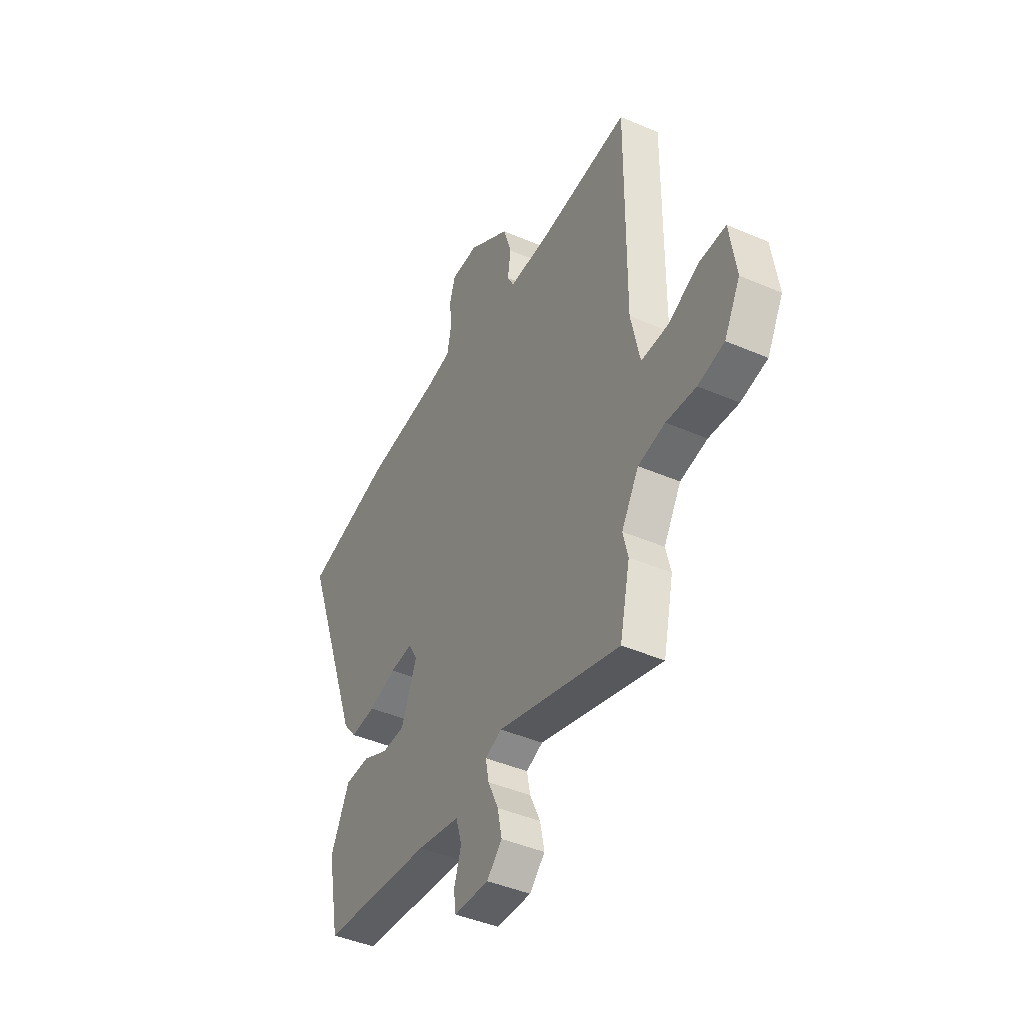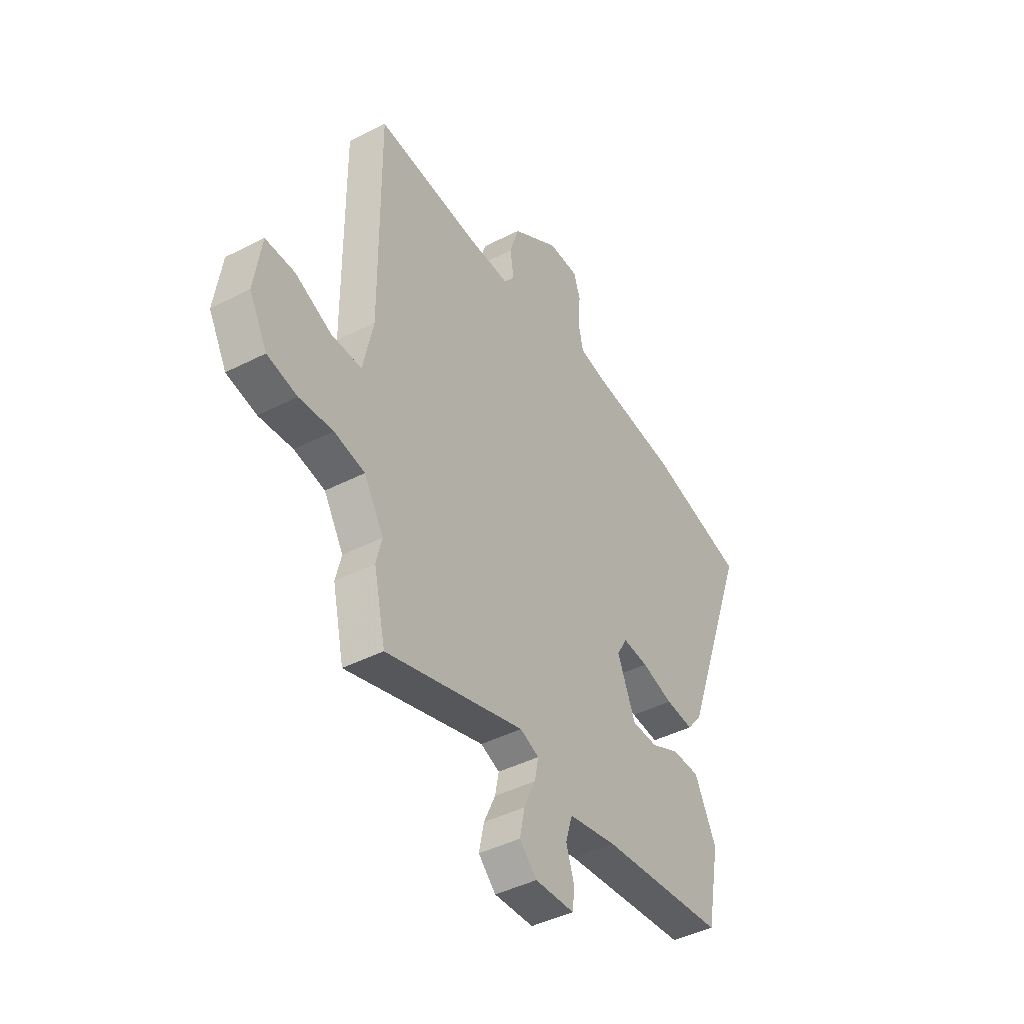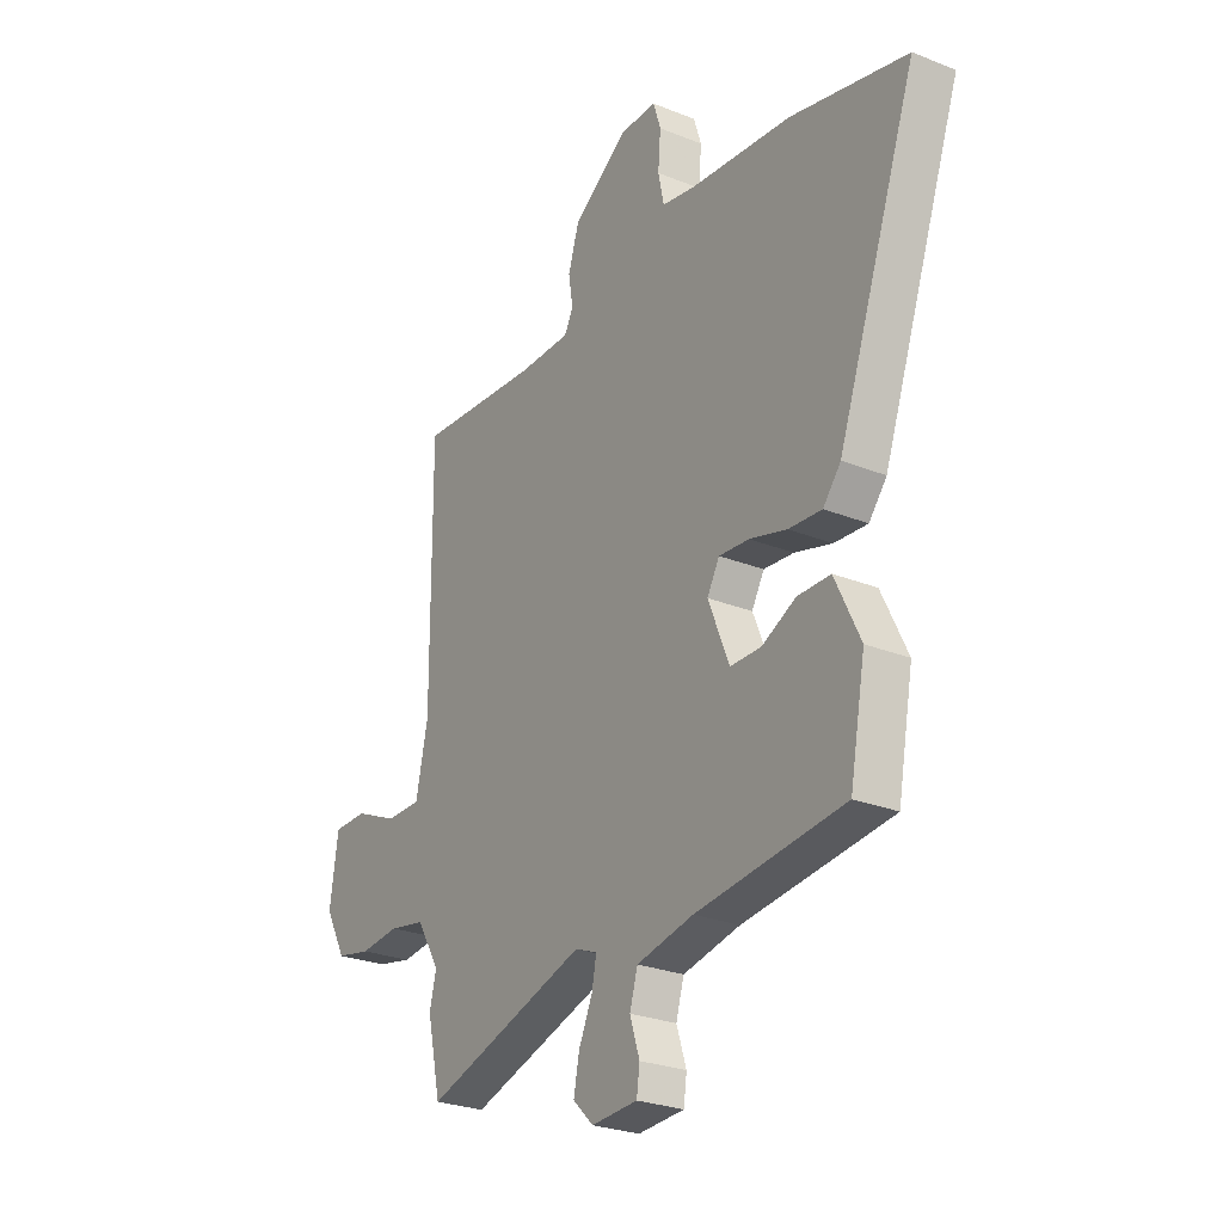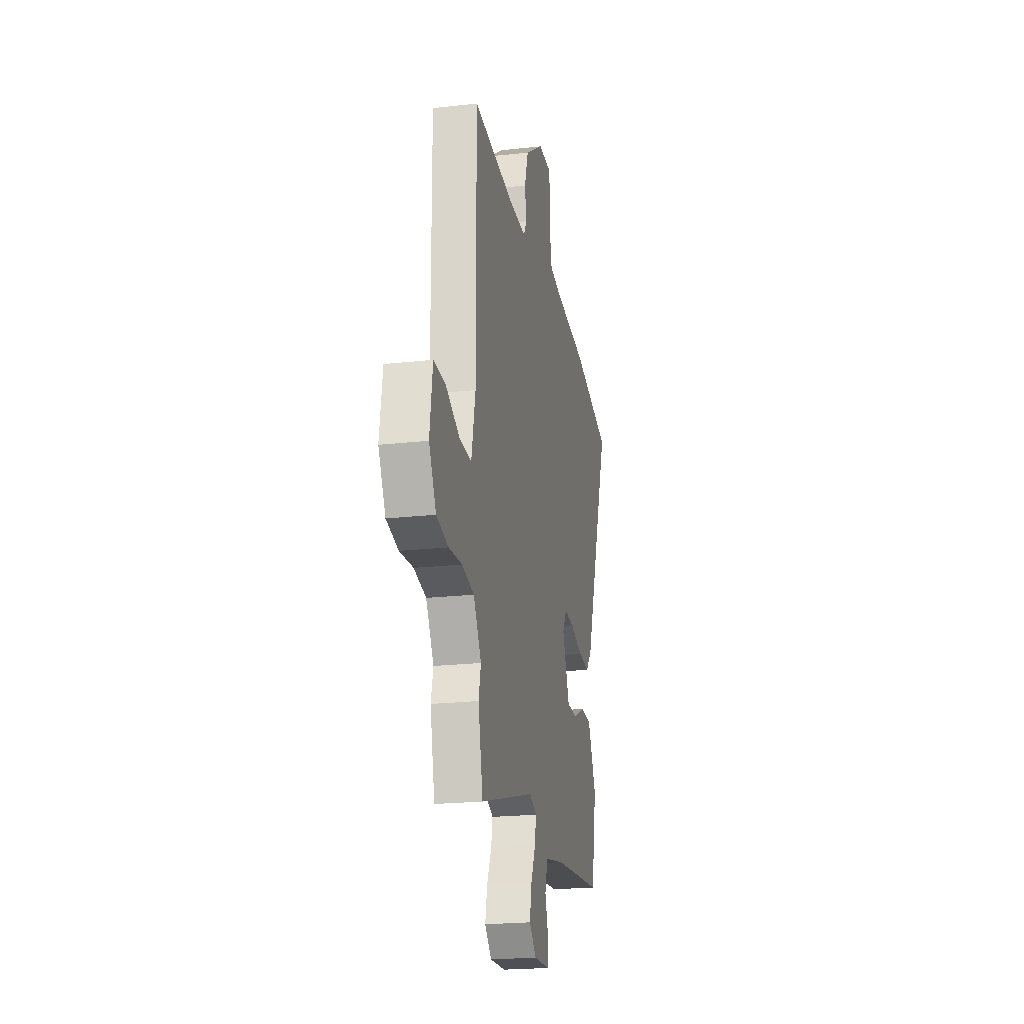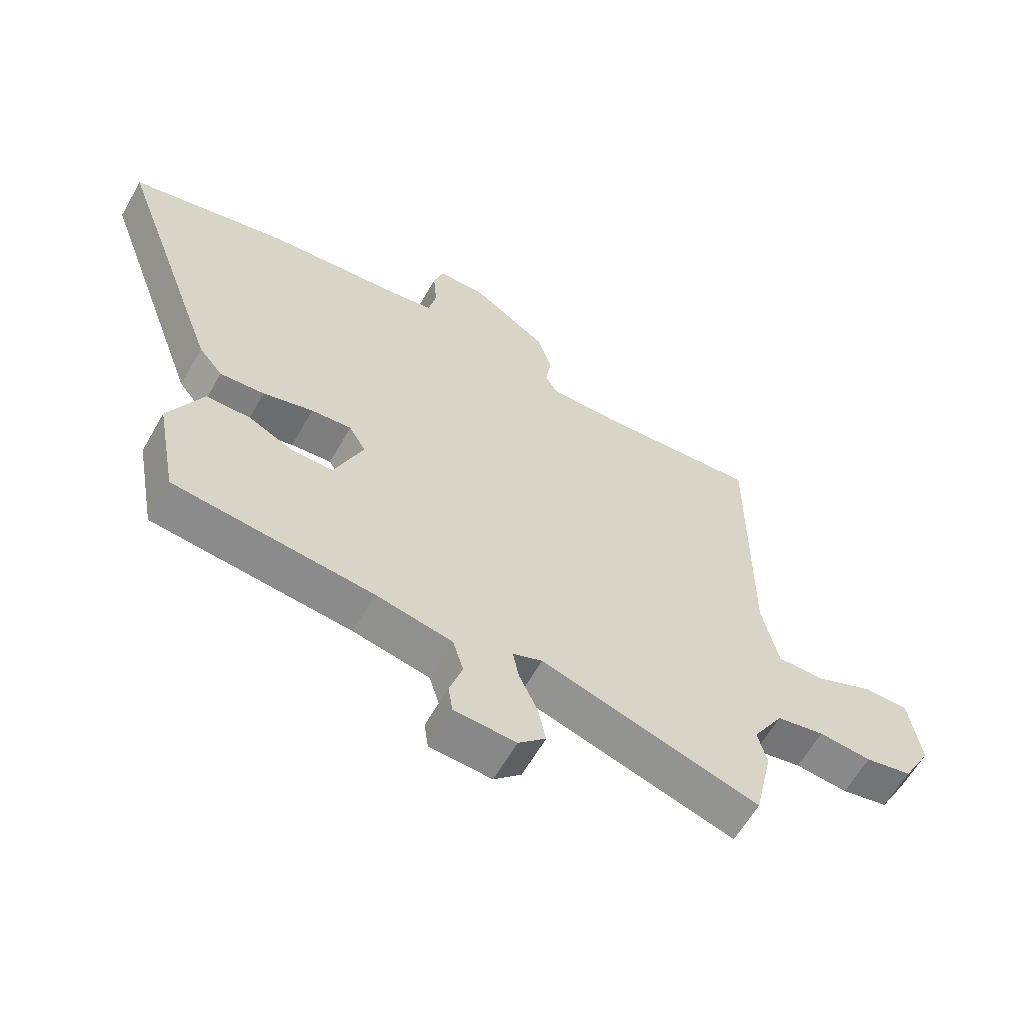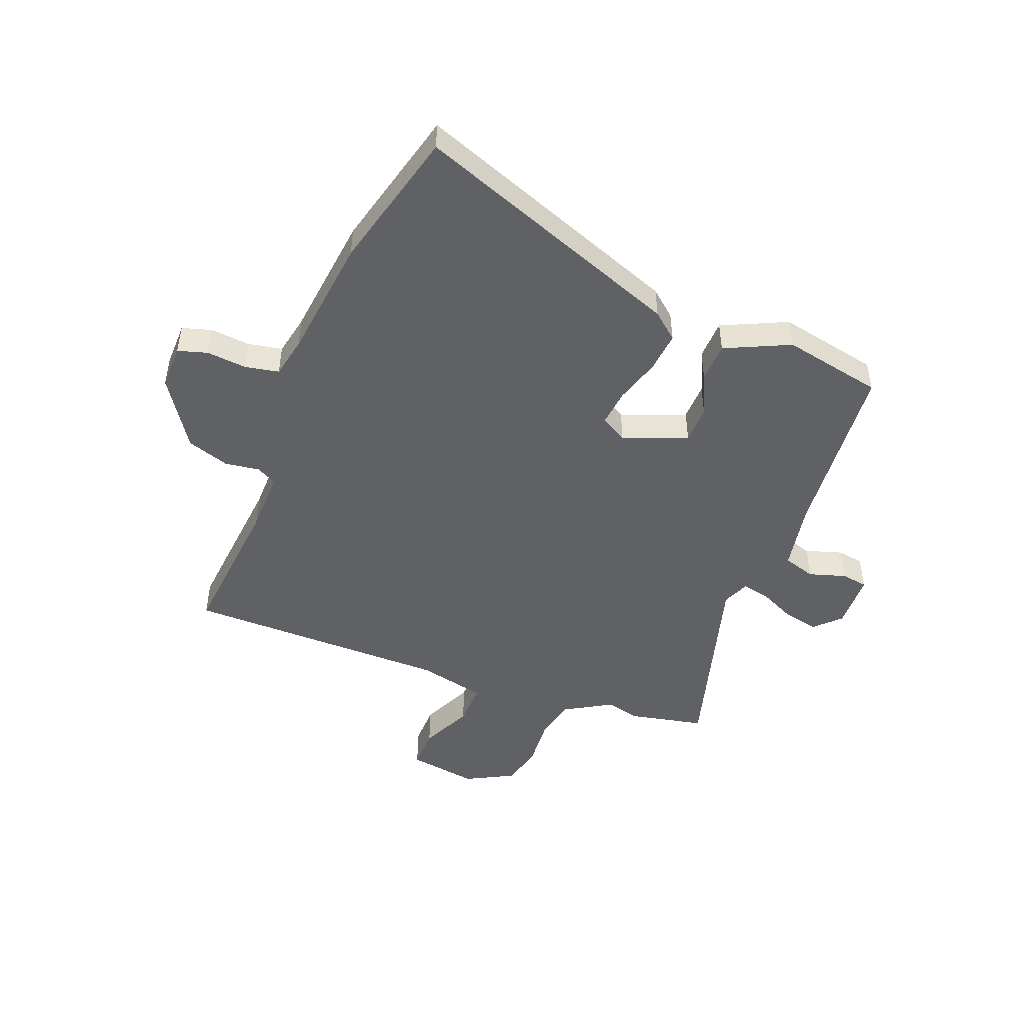
<metadata>
{"format":"obj","ext":"obj","renderer":"f3d","projection":"perspective","resolution":1024,"background":"white","views":[{"elev":-43.3,"azim":-117.1,"up":"+Z"},{"elev":-43.3,"azim":-58.7,"up":"+Z"},{"elev":-26.6,"azim":57.9,"up":"+Z"},{"elev":-22.0,"azim":-79.0,"up":"+Z"},{"elev":-61.7,"azim":150.4,"up":"+Z"},{"elev":-47.7,"azim":67.9,"up":"+Y"}]}
</metadata>
<code>
v -0.478 0.07 -0.597
v -0.509 0.07 -0.458
v -0.494 0.07 -0.396
v -0.546 0.07 -0.31
v -0.627 0.07 -0.294
v -0.716 0.07 -0.302
v -0.795 0.07 -0.285
v -0.843 0.07 -0.197
v -0.824 0.07 -0.068
v -0.747 0.07 -0.068
v -0.65 0.07 -0.111
v -0.57 0.07 -0.112
v -0.543 0.07 0.014
v -0.546 0.07 0.503
v -0.268 0.07 0.481
v -0.152 0.07 0.481
v -0.132 0.07 0.518
v -0.142 0.07 0.582
v -0.117 0.07 0.661
v 0.009 0.07 0.746
v 0.091 0.07 0.746
v 0.108 0.07 0.692
v 0.102 0.07 0.618
v 0.115 0.07 0.556
v 0.19 0.07 0.542
v 0.42 0.07 0.519
v 0.684 0.07 0.456
v 0.504 0.07 -0.045
v 0.464 0.07 -0.094
v 0.389 0.07 -0.088
v 0.305 0.07 -0.064
v 0.237 0.07 -0.058
v 0.209 0.07 -0.107
v 0.257 0.07 -0.224
v 0.326 0.07 -0.225
v 0.403 0.07 -0.188
v 0.477 0.07 -0.189
v 0.534 0.07 -0.307
v 0.499 0.07 -0.492
v 0.166 0.07 -0.527
v 0.038 0.07 -0.553
v 0.02 0.07 -0.613
v 0.042 0.07 -0.681
v 0.035 0.07 -0.73
v -0.069 0.07 -0.735
v -0.115 0.07 -0.69
v -0.102 0.07 -0.626
v -0.071 0.07 -0.558
v -0.061 0.07 -0.506
v -0.111 0.07 -0.486
v -0.478 0 -0.597
v -0.509 0 -0.458
v -0.494 0 -0.396
v -0.546 0 -0.31
v -0.627 0 -0.294
v -0.716 0 -0.302
v -0.795 0 -0.285
v -0.843 0 -0.197
v -0.824 0 -0.068
v -0.747 0 -0.068
v -0.65 0 -0.111
v -0.57 0 -0.112
v -0.543 0 0.014
v -0.546 0 0.503
v -0.268 0 0.481
v -0.152 0 0.481
v -0.132 0 0.518
v -0.142 0 0.582
v -0.117 0 0.661
v 0.009 0 0.746
v 0.091 0 0.746
v 0.108 0 0.692
v 0.102 0 0.618
v 0.115 0 0.556
v 0.19 0 0.542
v 0.42 0 0.519
v 0.684 0 0.456
v 0.504 0 -0.045
v 0.464 0 -0.094
v 0.389 0 -0.088
v 0.305 0 -0.064
v 0.237 0 -0.058
v 0.209 0 -0.107
v 0.257 0 -0.224
v 0.326 0 -0.225
v 0.403 0 -0.188
v 0.477 0 -0.189
v 0.534 0 -0.307
v 0.499 0 -0.492
v 0.166 0 -0.527
v 0.038 0 -0.553
v 0.02 0 -0.613
v 0.042 0 -0.681
v 0.035 0 -0.73
v -0.069 0 -0.735
v -0.115 0 -0.69
v -0.102 0 -0.626
v -0.071 0 -0.558
v -0.061 0 -0.506
v -0.111 0 -0.486
f 45 46 47 48
f 45 48 49
f 42 43 44 45
f 41 42 45 49
f 40 41 49
f 39 40 49 50
f 35 36 37 38
f 34 35 38 39
f 28 29 30 31
f 28 31 32
f 25 26 27 28
f 24 25 28 32
f 23 24 32 33
f 21 22 23
f 20 21 23
f 17 18 19 20
f 16 17 20 23
f 13 14 15
f 12 13 15 16
f 8 9 10 11
f 8 11 12
f 5 6 7 8
f 4 5 8 12
f 3 4 12 16
f 50 1 2 3
f 34 39 50 3
f 33 34 3 16
f 16 23 33
f 98 97 96 95
f 99 98 95
f 95 94 93 92
f 99 95 92 91
f 99 91 90
f 100 99 90 89
f 88 87 86 85
f 89 88 85 84
f 81 80 79 78
f 82 81 78
f 78 77 76 75
f 82 78 75 74
f 83 82 74 73
f 73 72 71
f 73 71 70
f 70 69 68 67
f 73 70 67 66
f 65 64 63
f 66 65 63 62
f 61 60 59 58
f 62 61 58
f 58 57 56 55
f 62 58 55 54
f 66 62 54 53
f 53 52 51 100
f 53 100 89 84
f 66 53 84 83
f 83 73 66
f 1 51 52 2
f 2 52 53 3
f 3 53 54 4
f 4 54 55 5
f 5 55 56 6
f 6 56 57 7
f 7 57 58 8
f 8 58 59 9
f 9 59 60 10
f 10 60 61 11
f 11 61 62 12
f 12 62 63 13
f 13 63 64 14
f 14 64 65 15
f 15 65 66 16
f 16 66 67 17
f 17 67 68 18
f 18 68 69 19
f 19 69 70 20
f 20 70 71 21
f 21 71 72 22
f 22 72 73 23
f 23 73 74 24
f 24 74 75 25
f 25 75 76 26
f 26 76 77 27
f 27 77 78 28
f 28 78 79 29
f 29 79 80 30
f 30 80 81 31
f 31 81 82 32
f 32 82 83 33
f 33 83 84 34
f 34 84 85 35
f 35 85 86 36
f 36 86 87 37
f 37 87 88 38
f 38 88 89 39
f 39 89 90 40
f 40 90 91 41
f 41 91 92 42
f 42 92 93 43
f 43 93 94 44
f 44 94 95 45
f 45 95 96 46
f 46 96 97 47
f 47 97 98 48
f 48 98 99 49
f 49 99 100 50
f 50 100 51 1

</code>
